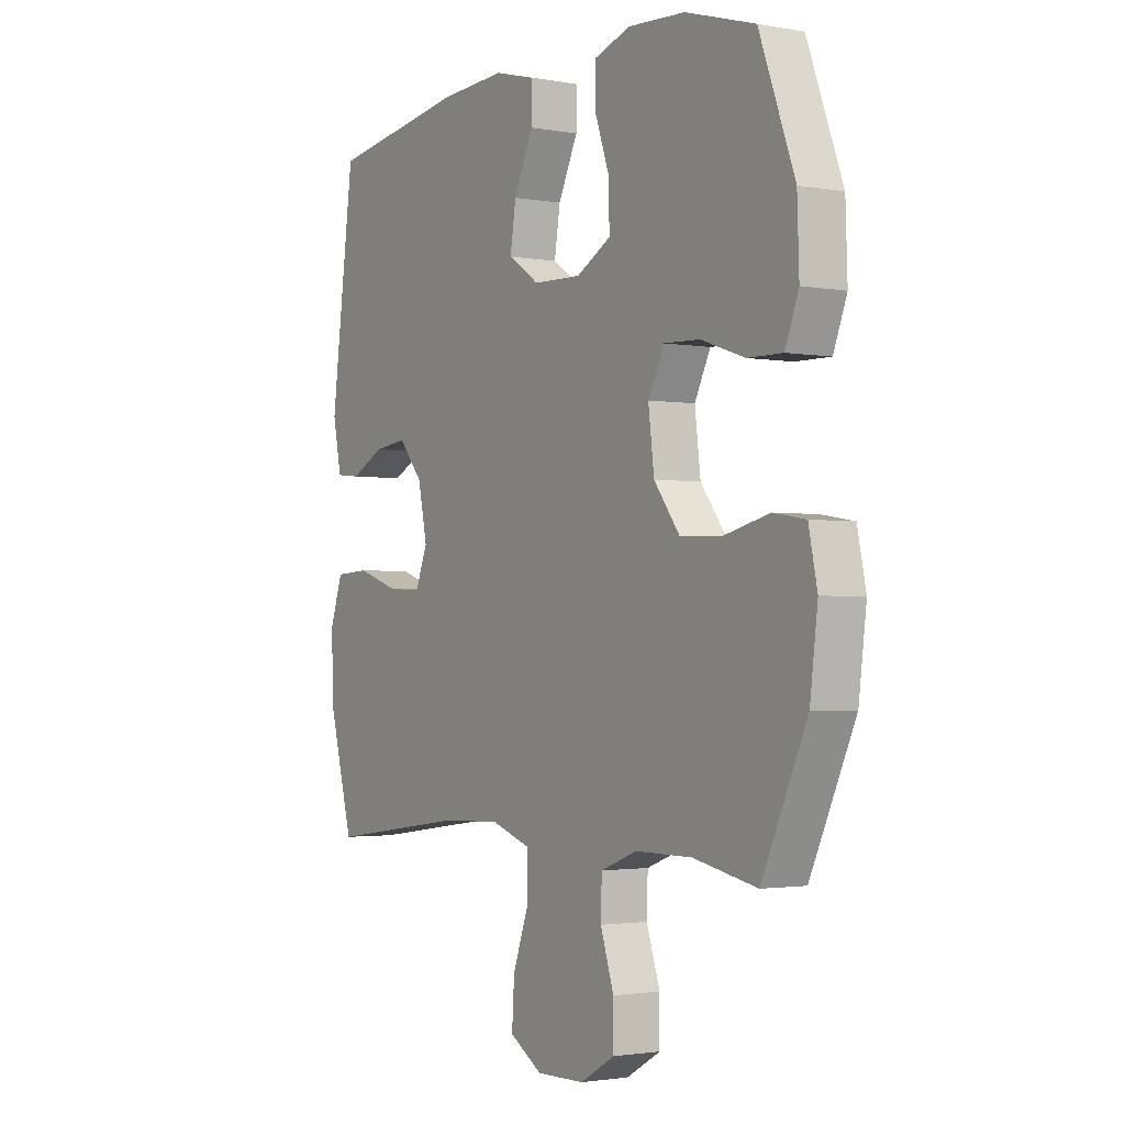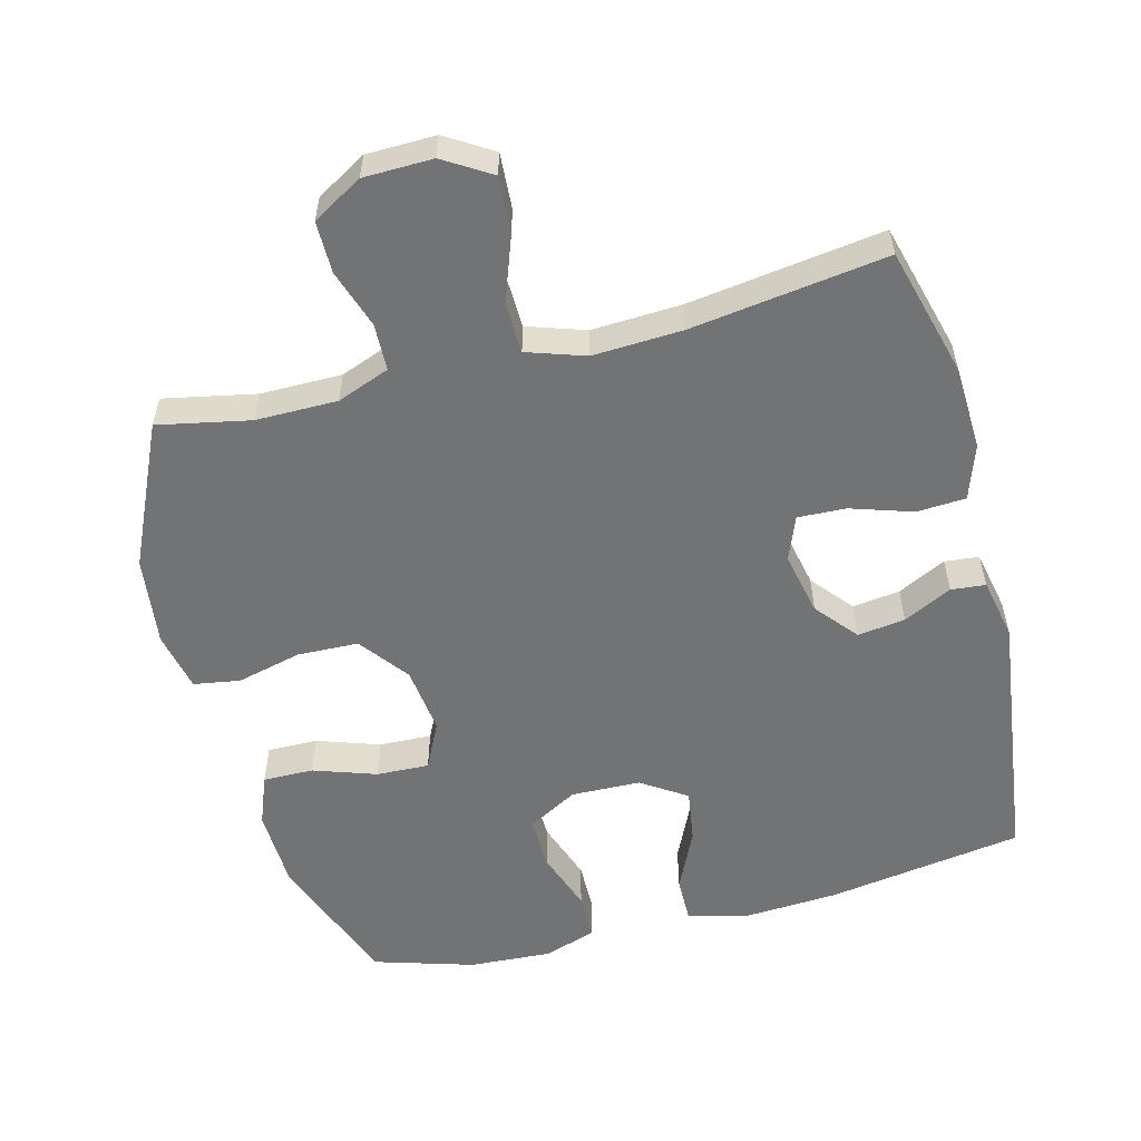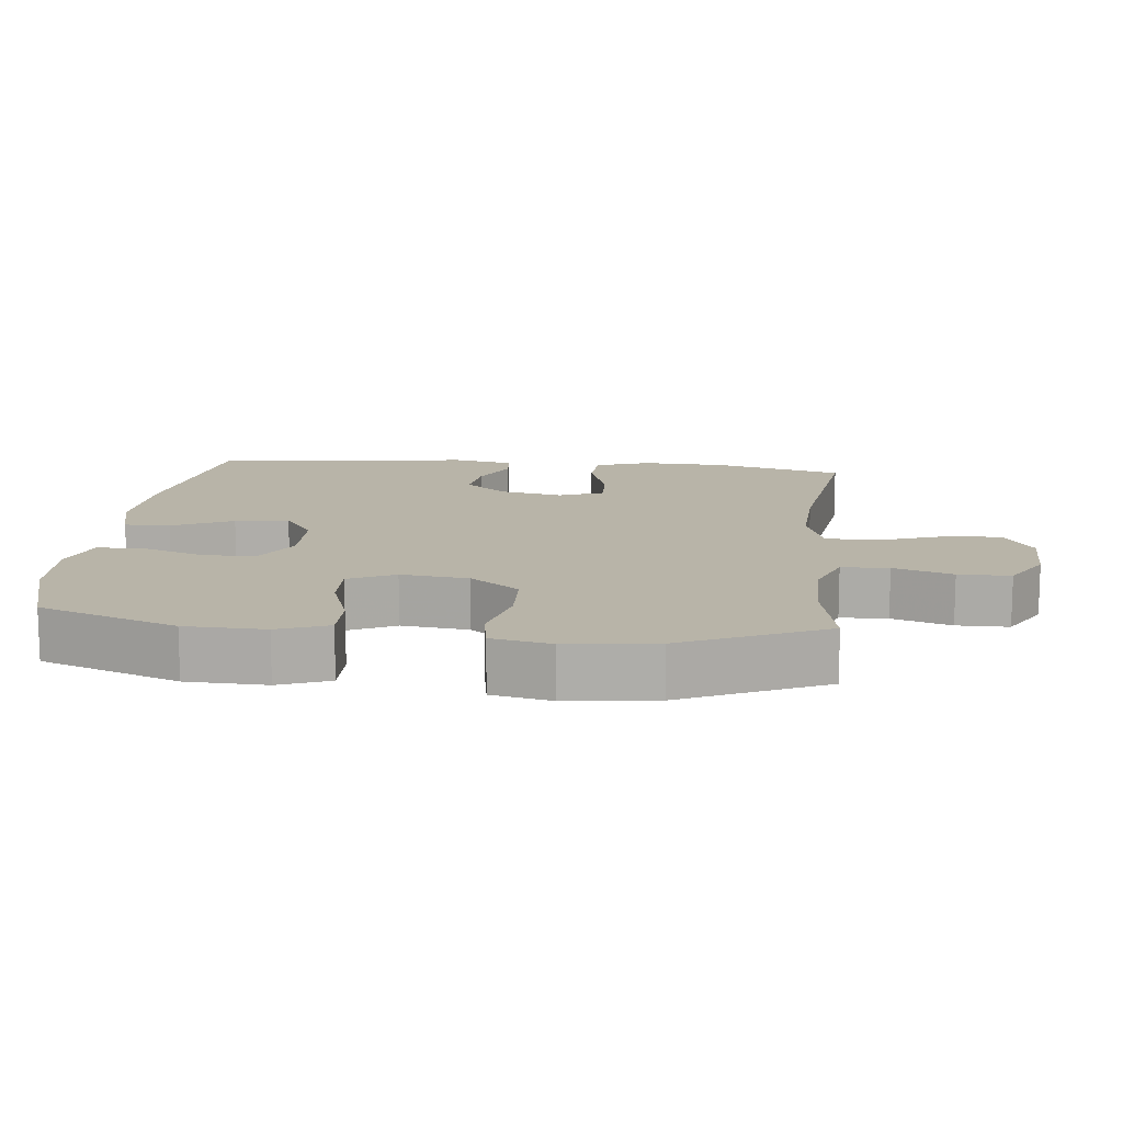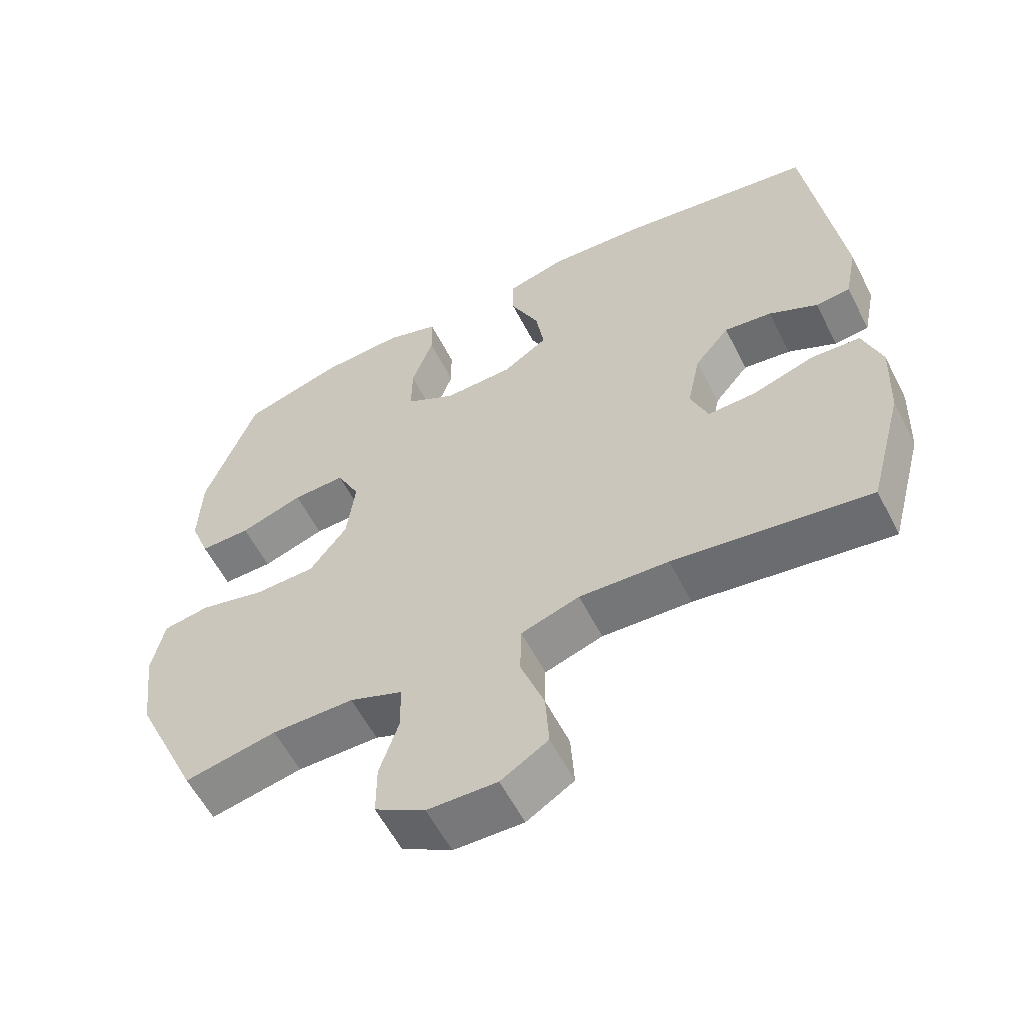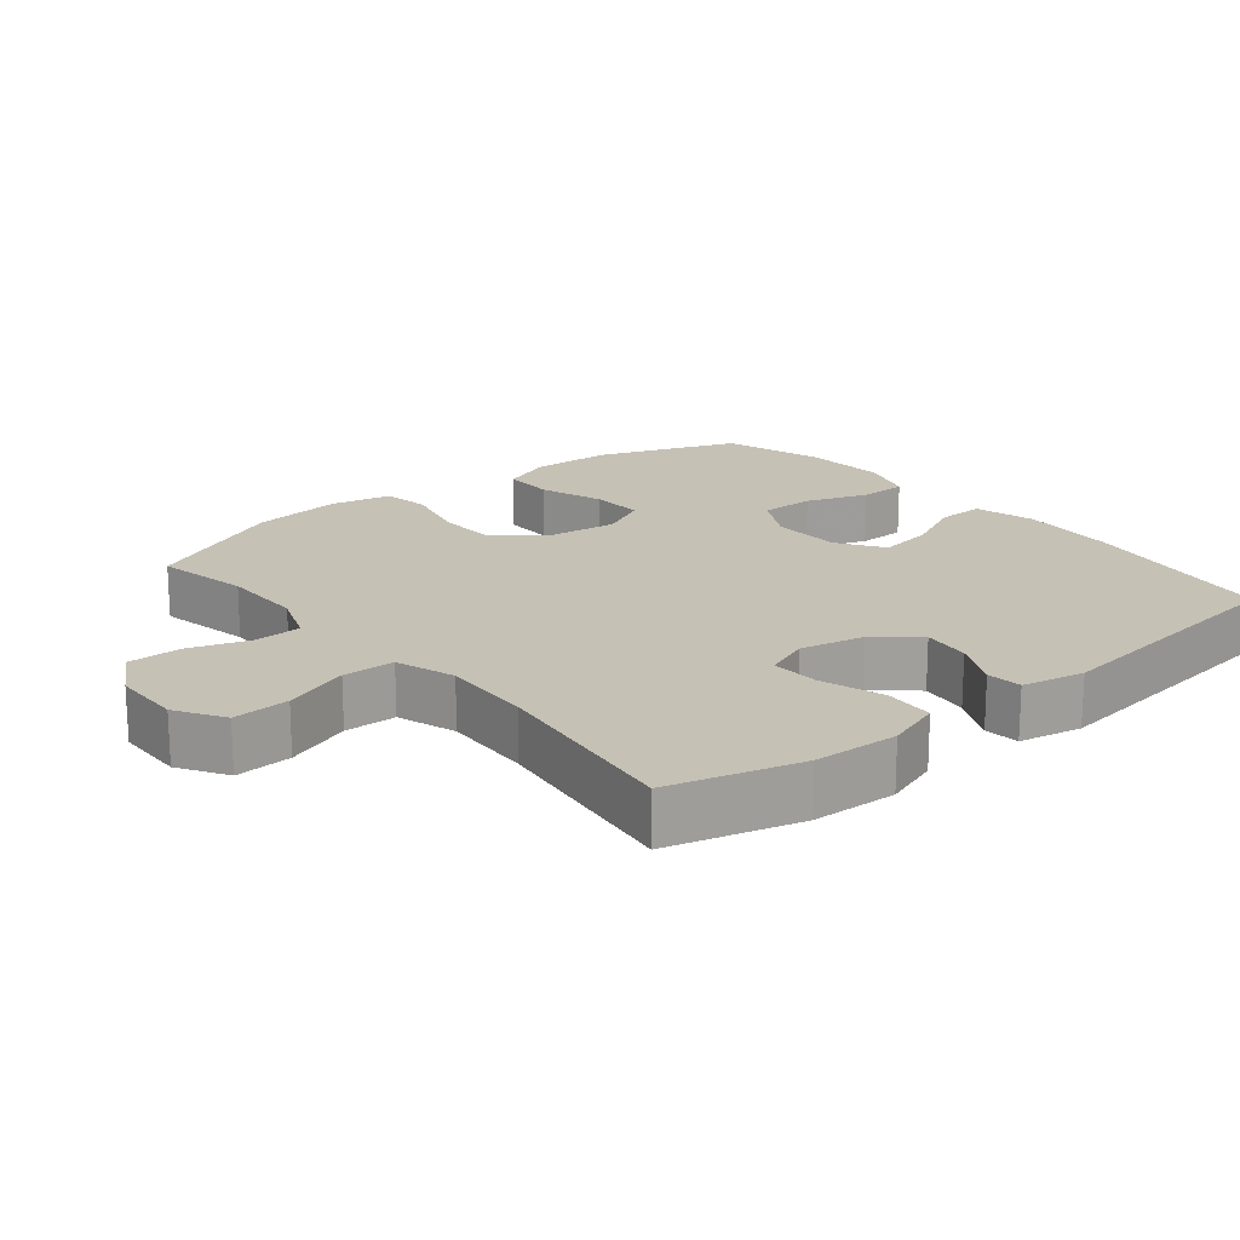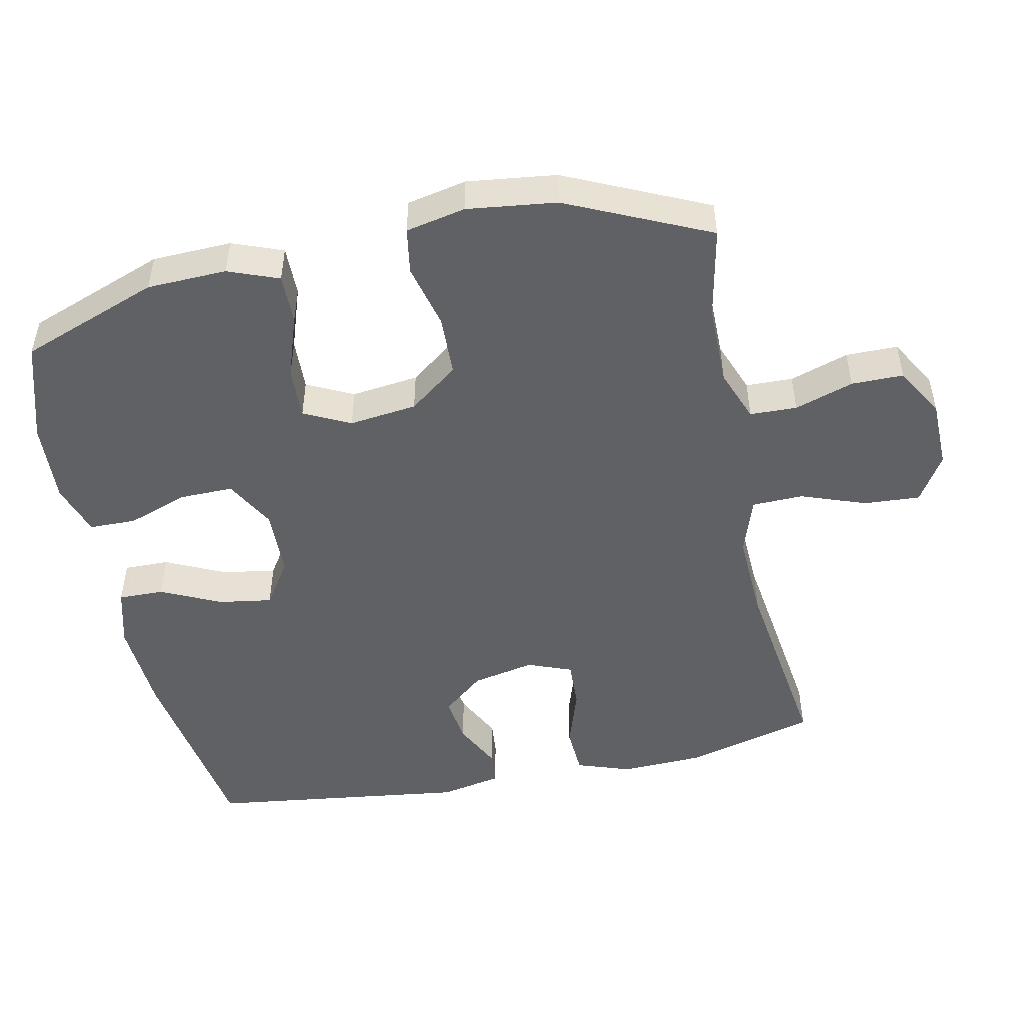
<metadata>
{"format":"obj","ext":"obj","renderer":"f3d","projection":"perspective","resolution":1024,"background":"white","views":[{"elev":-2.0,"azim":57.3,"up":"+Z"},{"elev":-55.8,"azim":-165.4,"up":"+Y"},{"elev":13.0,"azim":96.0,"up":"+Y"},{"elev":-58.2,"azim":-153.0,"up":"+Z"},{"elev":18.7,"azim":-129.3,"up":"+Y"},{"elev":-49.0,"azim":101.8,"up":"+Y"}]}
</metadata>
<code>
v -0.5 0.07 -0.5
v -0.55 0.07 -0.313
v -0.555 0.07 -0.192
v -0.528 0.07 -0.113
v -0.457 0.07 -0.109
v -0.368 0.07 -0.138
v -0.298 0.07 -0.141
v -0.273 0.07 -0.077
v -0.292 0.07 0.014
v -0.342 0.07 0.074
v -0.411 0.07 0.065
v -0.481 0.07 0.03
v -0.531 0.07 0.035
v -0.549 0.07 0.124
v -0.5 0.07 0.5
v -0.215 0.07 0.544
v -0.078 0.07 0.552
v 0.008 0.07 0.529
v 0.007 0.07 0.463
v -0.034 0.07 0.376
v -0.046 0.07 0.299
v 0.019 0.07 0.256
v 0.119 0.07 0.253
v 0.191 0.07 0.293
v 0.19 0.07 0.37
v 0.159 0.07 0.458
v 0.16 0.07 0.526
v 0.236 0.07 0.551
v 0.355 0.07 0.544
v 0.5 0.07 0.5
v 0.574 0.07 0.3
v 0.578 0.07 0.185
v 0.55 0.07 0.112
v 0.477 0.07 0.113
v 0.386 0.07 0.144
v 0.31 0.07 0.147
v 0.277 0.07 0.08
v 0.289 0.07 -0.018
v 0.343 0.07 -0.089
v 0.431 0.07 -0.092
v 0.525 0.07 -0.069
v 0.592 0.07 -0.08
v 0.61 0.07 -0.166
v 0.594 0.07 -0.295
v 0.5 0.07 -0.5
v 0.367 0.07 -0.473
v 0.249 0.07 -0.473
v 0.173 0.07 -0.502
v 0.171 0.07 -0.57
v 0.199 0.07 -0.655
v 0.199 0.07 -0.73
v 0.127 0.07 -0.772
v 0.027 0.07 -0.774
v -0.041 0.07 -0.732
v -0.036 0.07 -0.651
v -0.002 0.07 -0.557
v -0.004 0.07 -0.483
v -0.088 0.07 -0.455
v -0.217 0.07 -0.461
v -0.5 0 -0.5
v -0.55 0 -0.313
v -0.555 0 -0.192
v -0.528 0 -0.113
v -0.457 0 -0.109
v -0.368 0 -0.138
v -0.298 0 -0.141
v -0.273 0 -0.077
v -0.292 0 0.014
v -0.342 0 0.074
v -0.411 0 0.065
v -0.481 0 0.03
v -0.531 0 0.035
v -0.549 0 0.124
v -0.5 0 0.5
v -0.215 0 0.544
v -0.078 0 0.552
v 0.008 0 0.529
v 0.007 0 0.463
v -0.034 0 0.376
v -0.046 0 0.299
v 0.019 0 0.256
v 0.119 0 0.253
v 0.191 0 0.293
v 0.19 0 0.37
v 0.159 0 0.458
v 0.16 0 0.526
v 0.236 0 0.551
v 0.355 0 0.544
v 0.5 0 0.5
v 0.574 0 0.3
v 0.578 0 0.185
v 0.55 0 0.112
v 0.477 0 0.113
v 0.386 0 0.144
v 0.31 0 0.147
v 0.277 0 0.08
v 0.289 0 -0.018
v 0.343 0 -0.089
v 0.431 0 -0.092
v 0.525 0 -0.069
v 0.592 0 -0.08
v 0.61 0 -0.166
v 0.594 0 -0.295
v 0.5 0 -0.5
v 0.367 0 -0.473
v 0.249 0 -0.473
v 0.173 0 -0.502
v 0.171 0 -0.57
v 0.199 0 -0.655
v 0.199 0 -0.73
v 0.127 0 -0.772
v 0.027 0 -0.774
v -0.041 0 -0.732
v -0.036 0 -0.651
v -0.002 0 -0.557
v -0.004 0 -0.483
v -0.088 0 -0.455
v -0.217 0 -0.461
f 54 55 56
f 53 54 56
f 52 53 56
f 51 52 56
f 50 51 56
f 49 50 56
f 48 49 56 57
f 47 48 57 58
f 44 45 46
f 43 44 46
f 42 43 46
f 41 42 46
f 40 41 46
f 46 47 58
f 40 46 58
f 39 40 58
f 33 34 35
f 32 33 35
f 31 32 35
f 30 31 35
f 29 30 35
f 28 29 35
f 27 28 35
f 26 27 35
f 25 26 35
f 24 25 35 36
f 23 24 36 37
f 18 19 20
f 17 18 20
f 16 17 20
f 15 16 20
f 14 15 20
f 13 14 20
f 12 13 20
f 11 12 20
f 10 11 20 21
f 9 10 21 22
f 4 5 6
f 3 4 6
f 2 3 6
f 1 2 6
f 59 1 6
f 59 6 7
f 59 7 8
f 58 59 8
f 39 58 8
f 38 39 8
f 23 37 38
f 22 23 38
f 9 22 38
f 8 9 38
f 115 114 113
f 115 113 112
f 115 112 111
f 115 111 110
f 115 110 109
f 115 109 108
f 116 115 108 107
f 117 116 107 106
f 105 104 103
f 105 103 102
f 105 102 101
f 105 101 100
f 105 100 99
f 117 106 105
f 117 105 99
f 117 99 98
f 94 93 92
f 94 92 91
f 94 91 90
f 94 90 89
f 94 89 88
f 94 88 87
f 94 87 86
f 94 86 85
f 94 85 84
f 95 94 84 83
f 96 95 83 82
f 79 78 77
f 79 77 76
f 79 76 75
f 79 75 74
f 79 74 73
f 79 73 72
f 79 72 71
f 79 71 70
f 80 79 70 69
f 81 80 69 68
f 65 64 63
f 65 63 62
f 65 62 61
f 65 61 60
f 65 60 118
f 66 65 118
f 67 66 118
f 67 118 117
f 67 117 98
f 67 98 97
f 97 96 82
f 97 82 81
f 97 81 68
f 97 68 67
f 1 60 61 2
f 2 61 62 3
f 3 62 63 4
f 4 63 64 5
f 5 64 65 6
f 6 65 66 7
f 7 66 67 8
f 8 67 68 9
f 9 68 69 10
f 10 69 70 11
f 11 70 71 12
f 12 71 72 13
f 13 72 73 14
f 14 73 74 15
f 15 74 75 16
f 16 75 76 17
f 17 76 77 18
f 18 77 78 19
f 19 78 79 20
f 20 79 80 21
f 21 80 81 22
f 22 81 82 23
f 23 82 83 24
f 24 83 84 25
f 25 84 85 26
f 26 85 86 27
f 27 86 87 28
f 28 87 88 29
f 29 88 89 30
f 30 89 90 31
f 31 90 91 32
f 32 91 92 33
f 33 92 93 34
f 34 93 94 35
f 35 94 95 36
f 36 95 96 37
f 37 96 97 38
f 38 97 98 39
f 39 98 99 40
f 40 99 100 41
f 41 100 101 42
f 42 101 102 43
f 43 102 103 44
f 44 103 104 45
f 45 104 105 46
f 46 105 106 47
f 47 106 107 48
f 48 107 108 49
f 49 108 109 50
f 50 109 110 51
f 51 110 111 52
f 52 111 112 53
f 53 112 113 54
f 54 113 114 55
f 55 114 115 56
f 56 115 116 57
f 57 116 117 58
f 58 117 118 59
f 59 118 60 1

</code>
